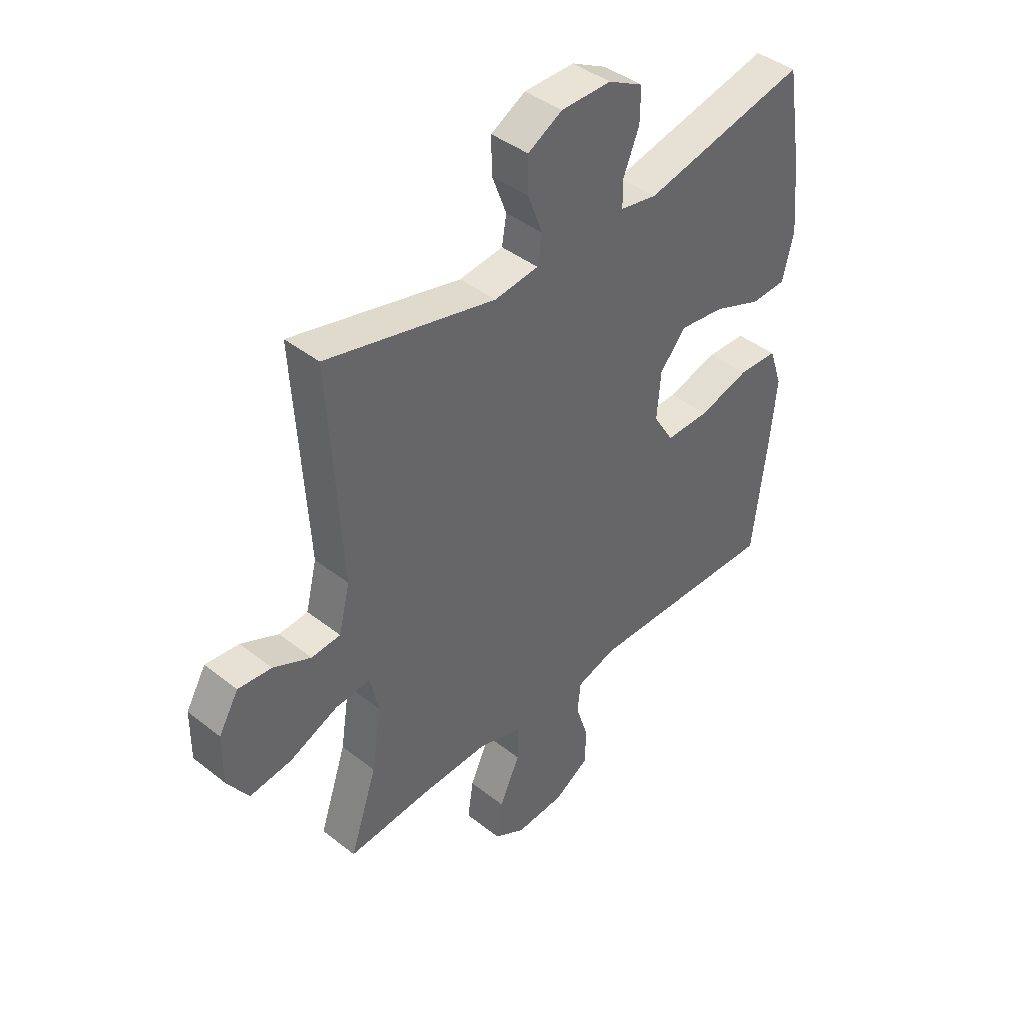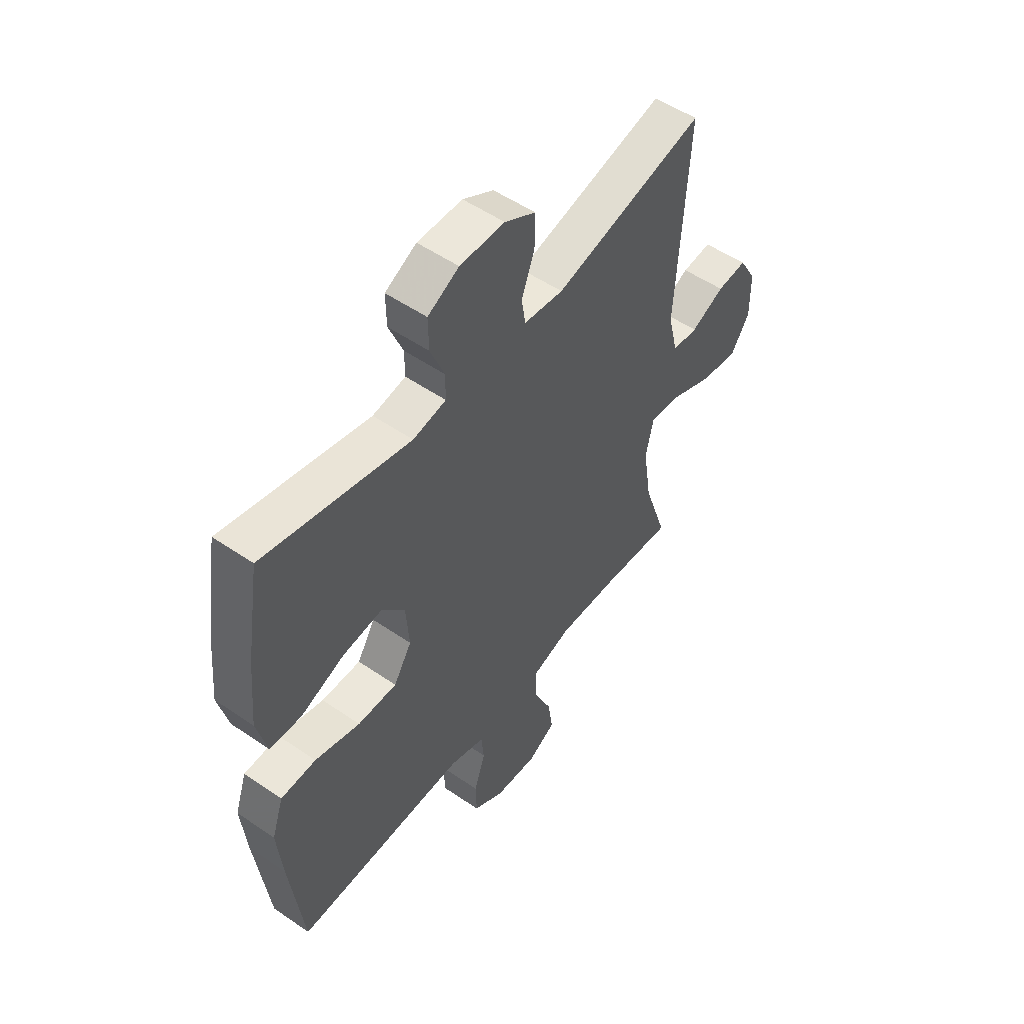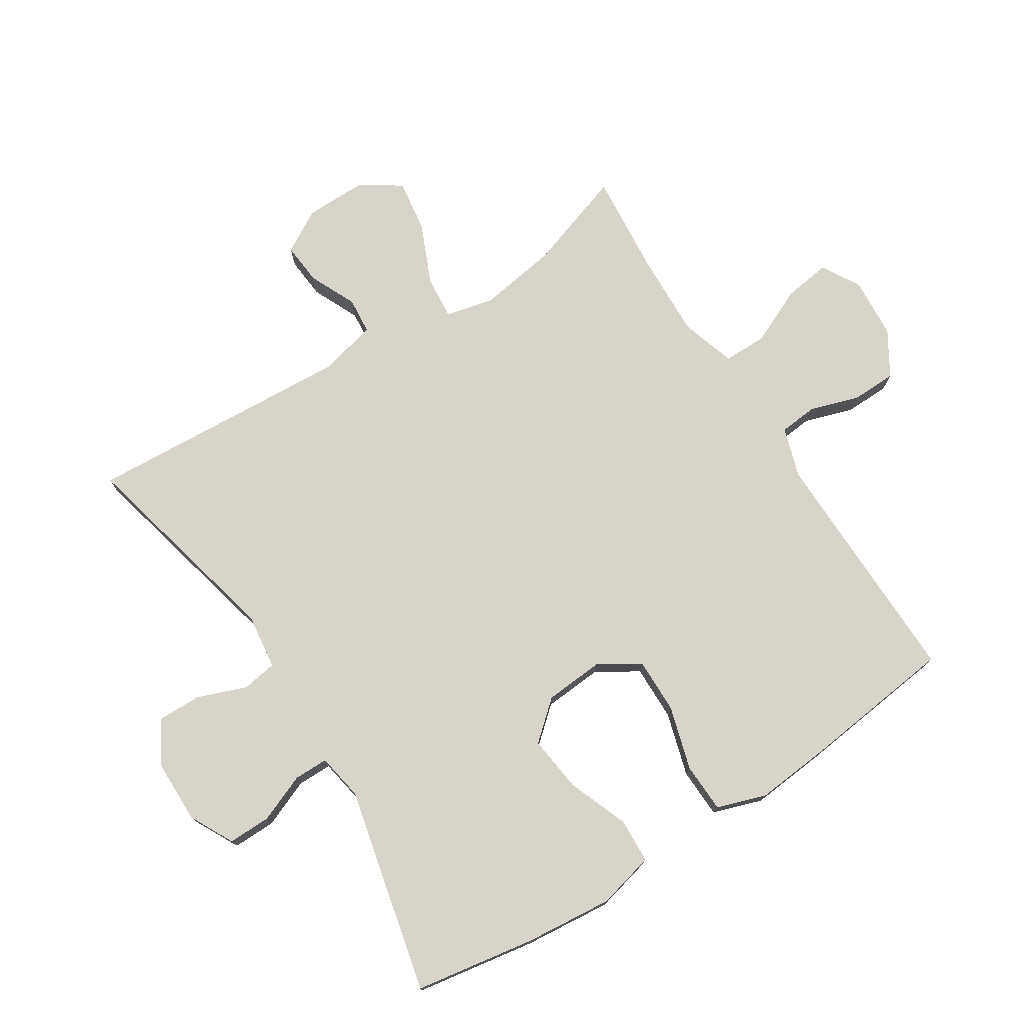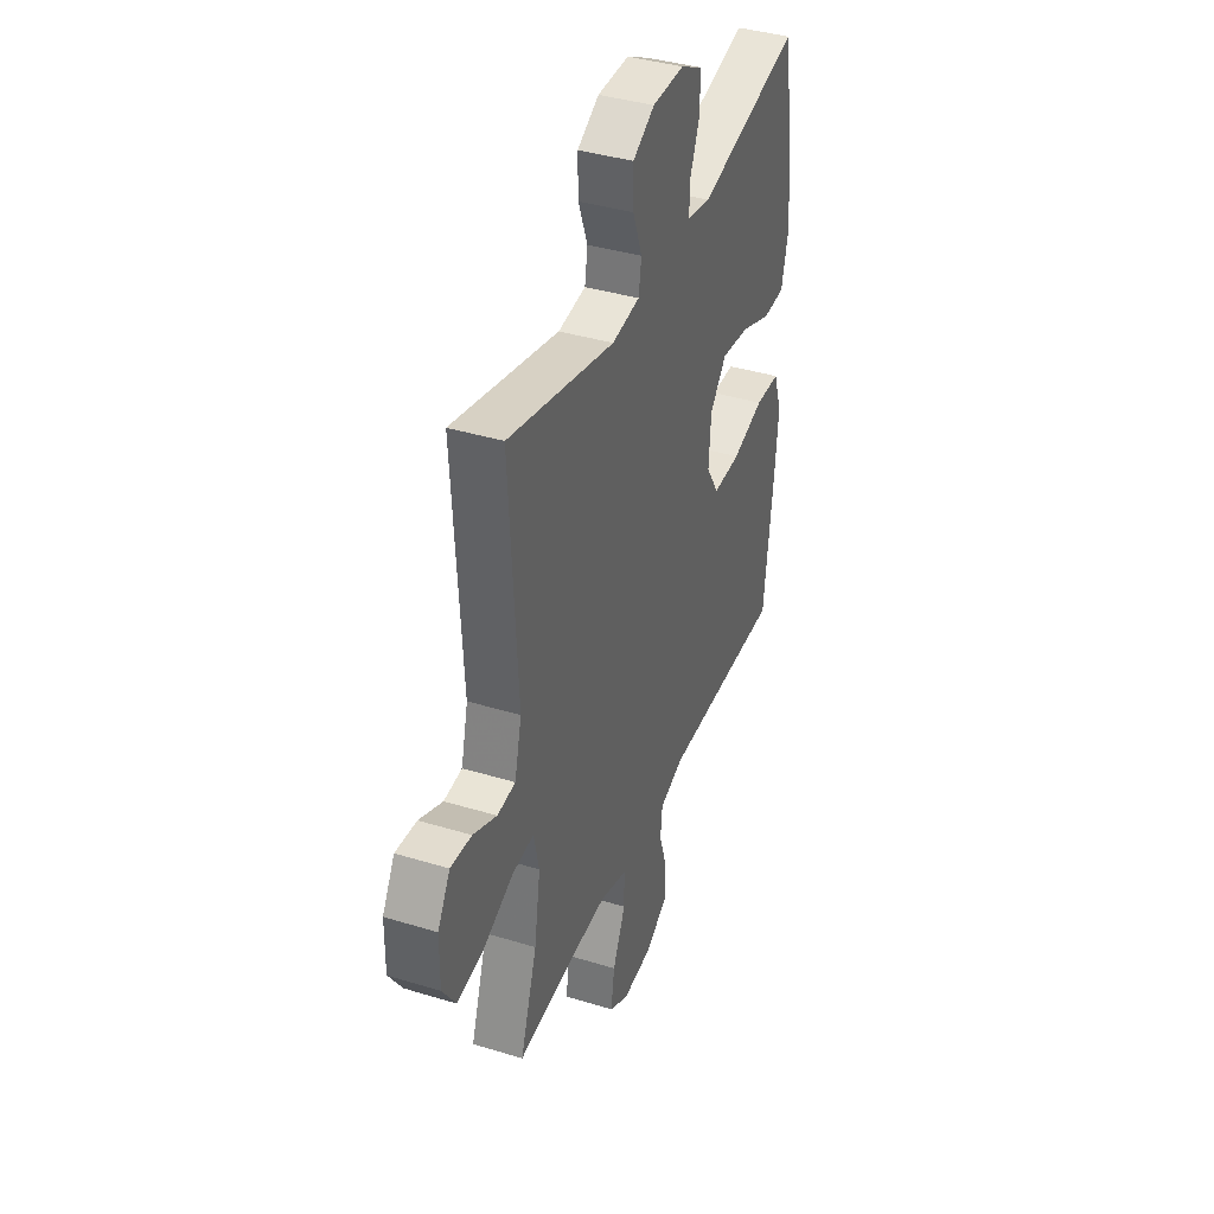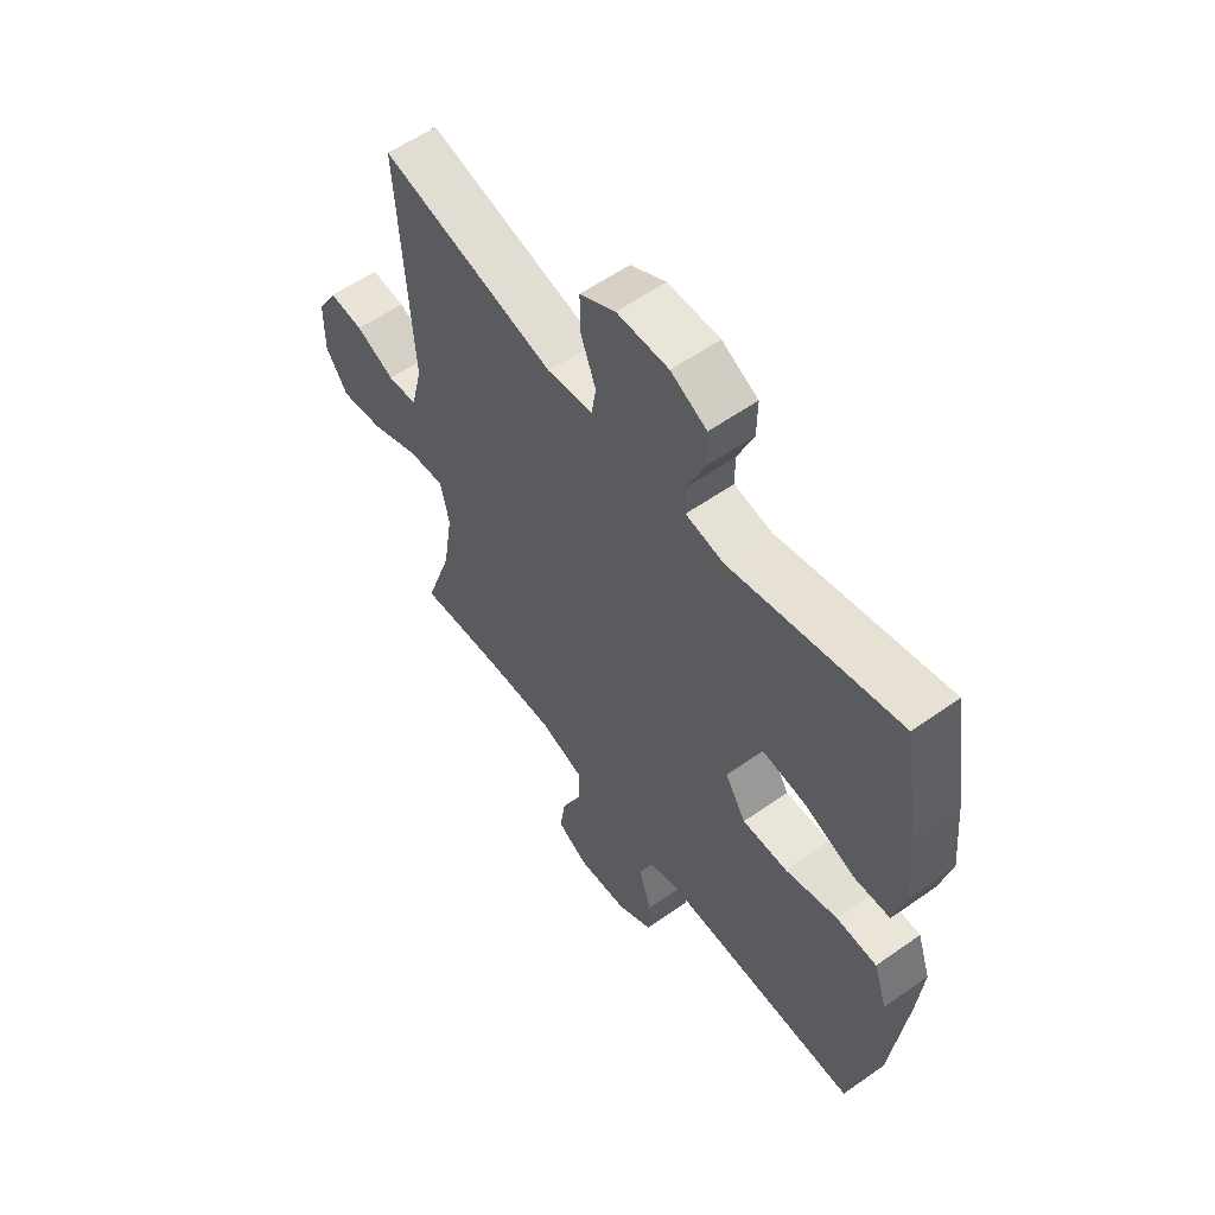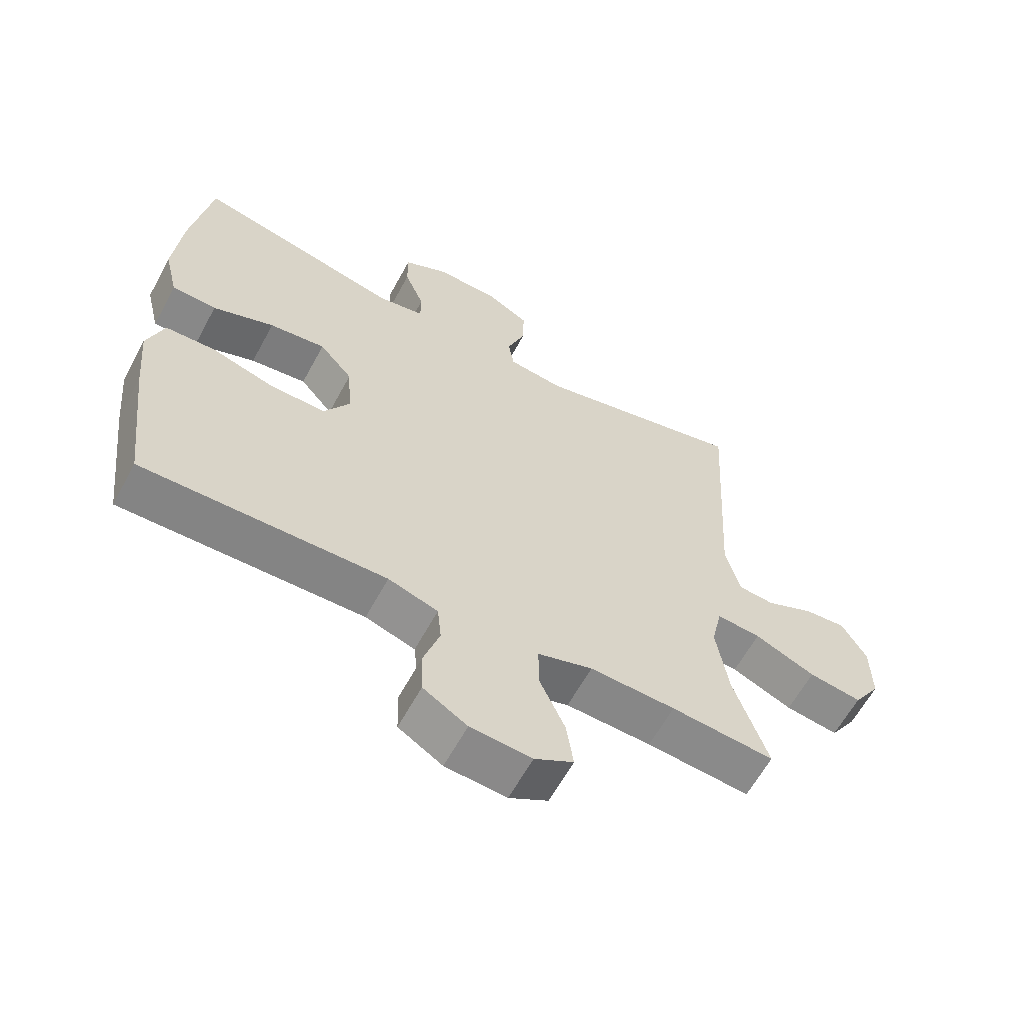
<metadata>
{"format":"obj","ext":"obj","renderer":"f3d","projection":"perspective","resolution":1024,"background":"white","views":[{"elev":41.9,"azim":-46.6,"up":"+Z"},{"elev":52.8,"azim":126.4,"up":"+Z"},{"elev":75.5,"azim":57.6,"up":"+Y"},{"elev":39.1,"azim":-69.1,"up":"+Z"},{"elev":57.9,"azim":53.9,"up":"+Z"},{"elev":-61.8,"azim":151.6,"up":"+Z"}]}
</metadata>
<code>
v 0.5 0.07 -0.5
v 0.238 0.07 -0.495
v 0.118 0.07 -0.493
v 0.04 0.07 -0.518
v 0.034 0.07 -0.578
v 0.059 0.07 -0.655
v 0.057 0.07 -0.726
v -0.012 0.07 -0.768
v -0.108 0.07 -0.775
v -0.169 0.07 -0.74
v -0.158 0.07 -0.665
v -0.118 0.07 -0.577
v -0.118 0.07 -0.508
v -0.204 0.07 -0.481
v -0.338 0.07 -0.486
v -0.5 0.07 -0.5
v -0.447 0.07 -0.342
v -0.428 0.07 -0.219
v -0.445 0.07 -0.143
v -0.514 0.07 -0.149
v -0.609 0.07 -0.19
v -0.692 0.07 -0.202
v -0.734 0.07 -0.138
v -0.733 0.07 -0.041
v -0.694 0.07 0.026
v -0.628 0.07 0.02
v -0.554 0.07 -0.014
v -0.497 0.07 -0.009
v -0.475 0.07 0.081
v -0.5 0.07 0.5
v -0.166 0.07 0.42
v -0.079 0.07 0.431
v -0.07 0.07 0.486
v -0.099 0.07 0.563
v -0.1 0.07 0.633
v -0.032 0.07 0.671
v 0.067 0.07 0.672
v 0.136 0.07 0.636
v 0.135 0.07 0.569
v 0.104 0.07 0.493
v 0.104 0.07 0.439
v 0.177 0.07 0.426
v 0.5 0.07 0.5
v 0.531 0.07 0.311
v 0.544 0.07 0.173
v 0.522 0.07 0.083
v 0.452 0.07 0.08
v 0.356 0.07 0.117
v 0.268 0.07 0.128
v 0.216 0.07 0.068
v 0.209 0.07 -0.025
v 0.249 0.07 -0.09
v 0.336 0.07 -0.089
v 0.436 0.07 -0.06
v 0.514 0.07 -0.063
v 0.54 0.07 -0.14
v 0.529 0.07 -0.259
v 0.5 0 -0.5
v 0.238 0 -0.495
v 0.118 0 -0.493
v 0.04 0 -0.518
v 0.034 0 -0.578
v 0.059 0 -0.655
v 0.057 0 -0.726
v -0.012 0 -0.768
v -0.108 0 -0.775
v -0.169 0 -0.74
v -0.158 0 -0.665
v -0.118 0 -0.577
v -0.118 0 -0.508
v -0.204 0 -0.481
v -0.338 0 -0.486
v -0.5 0 -0.5
v -0.447 0 -0.342
v -0.428 0 -0.219
v -0.445 0 -0.143
v -0.514 0 -0.149
v -0.609 0 -0.19
v -0.692 0 -0.202
v -0.734 0 -0.138
v -0.733 0 -0.041
v -0.694 0 0.026
v -0.628 0 0.02
v -0.554 0 -0.014
v -0.497 0 -0.009
v -0.475 0 0.081
v -0.5 0 0.5
v -0.166 0 0.42
v -0.079 0 0.431
v -0.07 0 0.486
v -0.099 0 0.563
v -0.1 0 0.633
v -0.032 0 0.671
v 0.067 0 0.672
v 0.136 0 0.636
v 0.135 0 0.569
v 0.104 0 0.493
v 0.104 0 0.439
v 0.177 0 0.426
v 0.5 0 0.5
v 0.531 0 0.311
v 0.544 0 0.173
v 0.522 0 0.083
v 0.452 0 0.08
v 0.356 0 0.117
v 0.268 0 0.128
v 0.216 0 0.068
v 0.209 0 -0.025
v 0.249 0 -0.09
v 0.336 0 -0.089
v 0.436 0 -0.06
v 0.514 0 -0.063
v 0.54 0 -0.14
v 0.529 0 -0.259
f 56 57 1 2
f 53 54 55 56
f 52 53 56 2
f 51 52 2 3
f 50 51 3 4
f 45 46 47 48
f 45 48 49
f 42 43 44 45
f 41 42 45 49
f 37 38 39 40
f 37 40 41
f 36 37 41
f 33 34 35 36
f 32 33 36 41
f 31 32 41 49
f 29 30 31 49
f 24 25 26 27
f 24 27 28
f 23 24 28
f 20 21 22 23
f 19 20 23 28
f 15 16 17
f 14 15 17 18
f 13 14 18 19
f 9 10 11 12
f 9 12 13
f 8 9 13
f 5 6 7 8
f 4 5 8 13
f 50 4 13 19
f 29 49 50
f 19 28 29 50
f 59 58 114 113
f 113 112 111 110
f 59 113 110 109
f 60 59 109 108
f 61 60 108 107
f 105 104 103 102
f 106 105 102
f 102 101 100 99
f 106 102 99 98
f 97 96 95 94
f 98 97 94
f 98 94 93
f 93 92 91 90
f 98 93 90 89
f 106 98 89 88
f 106 88 87 86
f 84 83 82 81
f 85 84 81
f 85 81 80
f 80 79 78 77
f 85 80 77 76
f 74 73 72
f 75 74 72 71
f 76 75 71 70
f 69 68 67 66
f 70 69 66
f 70 66 65
f 65 64 63 62
f 70 65 62 61
f 76 70 61 107
f 107 106 86
f 107 86 85 76
f 1 58 59 2
f 2 59 60 3
f 3 60 61 4
f 4 61 62 5
f 5 62 63 6
f 6 63 64 7
f 7 64 65 8
f 8 65 66 9
f 9 66 67 10
f 10 67 68 11
f 11 68 69 12
f 12 69 70 13
f 13 70 71 14
f 14 71 72 15
f 15 72 73 16
f 16 73 74 17
f 17 74 75 18
f 18 75 76 19
f 19 76 77 20
f 20 77 78 21
f 21 78 79 22
f 22 79 80 23
f 23 80 81 24
f 24 81 82 25
f 25 82 83 26
f 26 83 84 27
f 27 84 85 28
f 28 85 86 29
f 29 86 87 30
f 30 87 88 31
f 31 88 89 32
f 32 89 90 33
f 33 90 91 34
f 34 91 92 35
f 35 92 93 36
f 36 93 94 37
f 37 94 95 38
f 38 95 96 39
f 39 96 97 40
f 40 97 98 41
f 41 98 99 42
f 42 99 100 43
f 43 100 101 44
f 44 101 102 45
f 45 102 103 46
f 46 103 104 47
f 47 104 105 48
f 48 105 106 49
f 49 106 107 50
f 50 107 108 51
f 51 108 109 52
f 52 109 110 53
f 53 110 111 54
f 54 111 112 55
f 55 112 113 56
f 56 113 114 57
f 57 114 58 1

</code>
